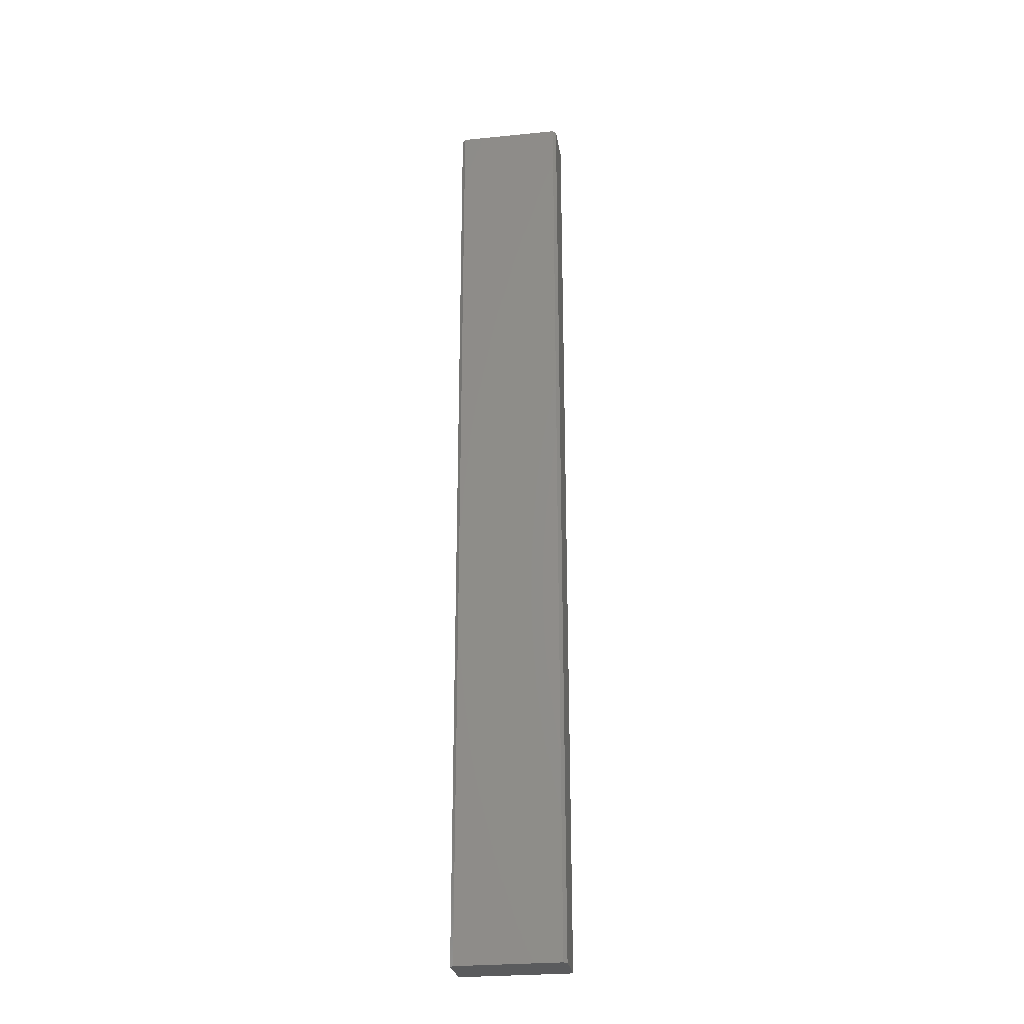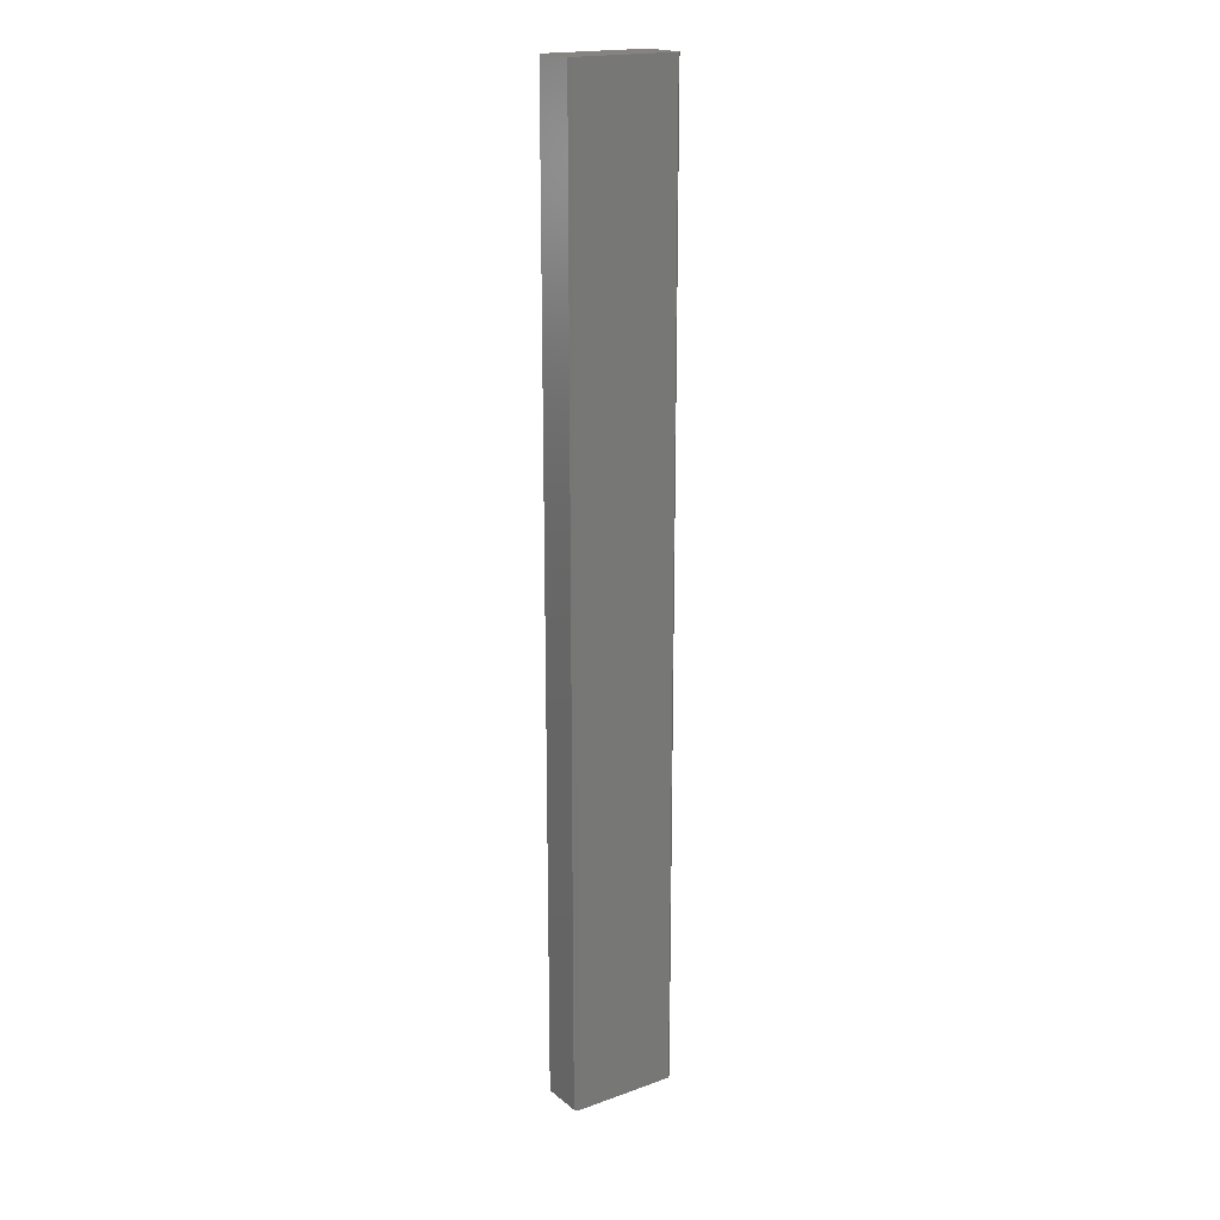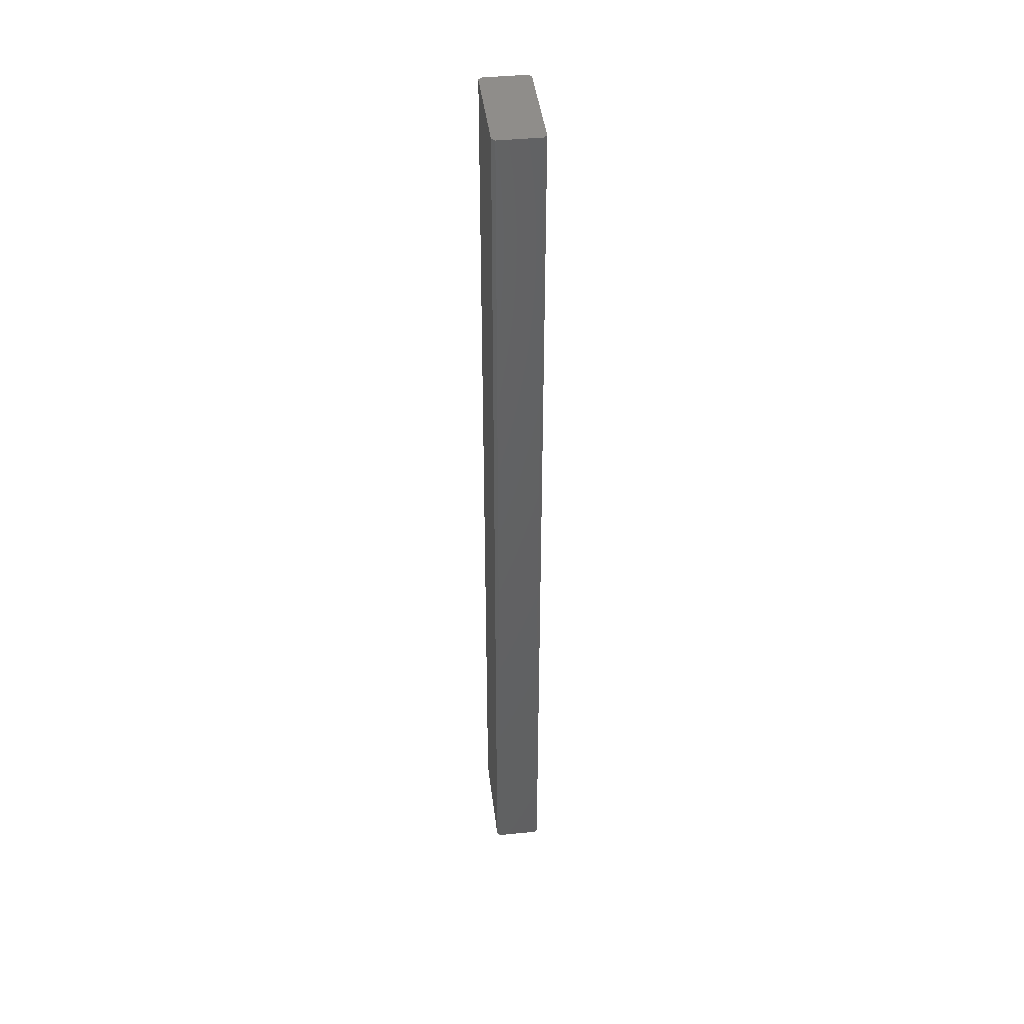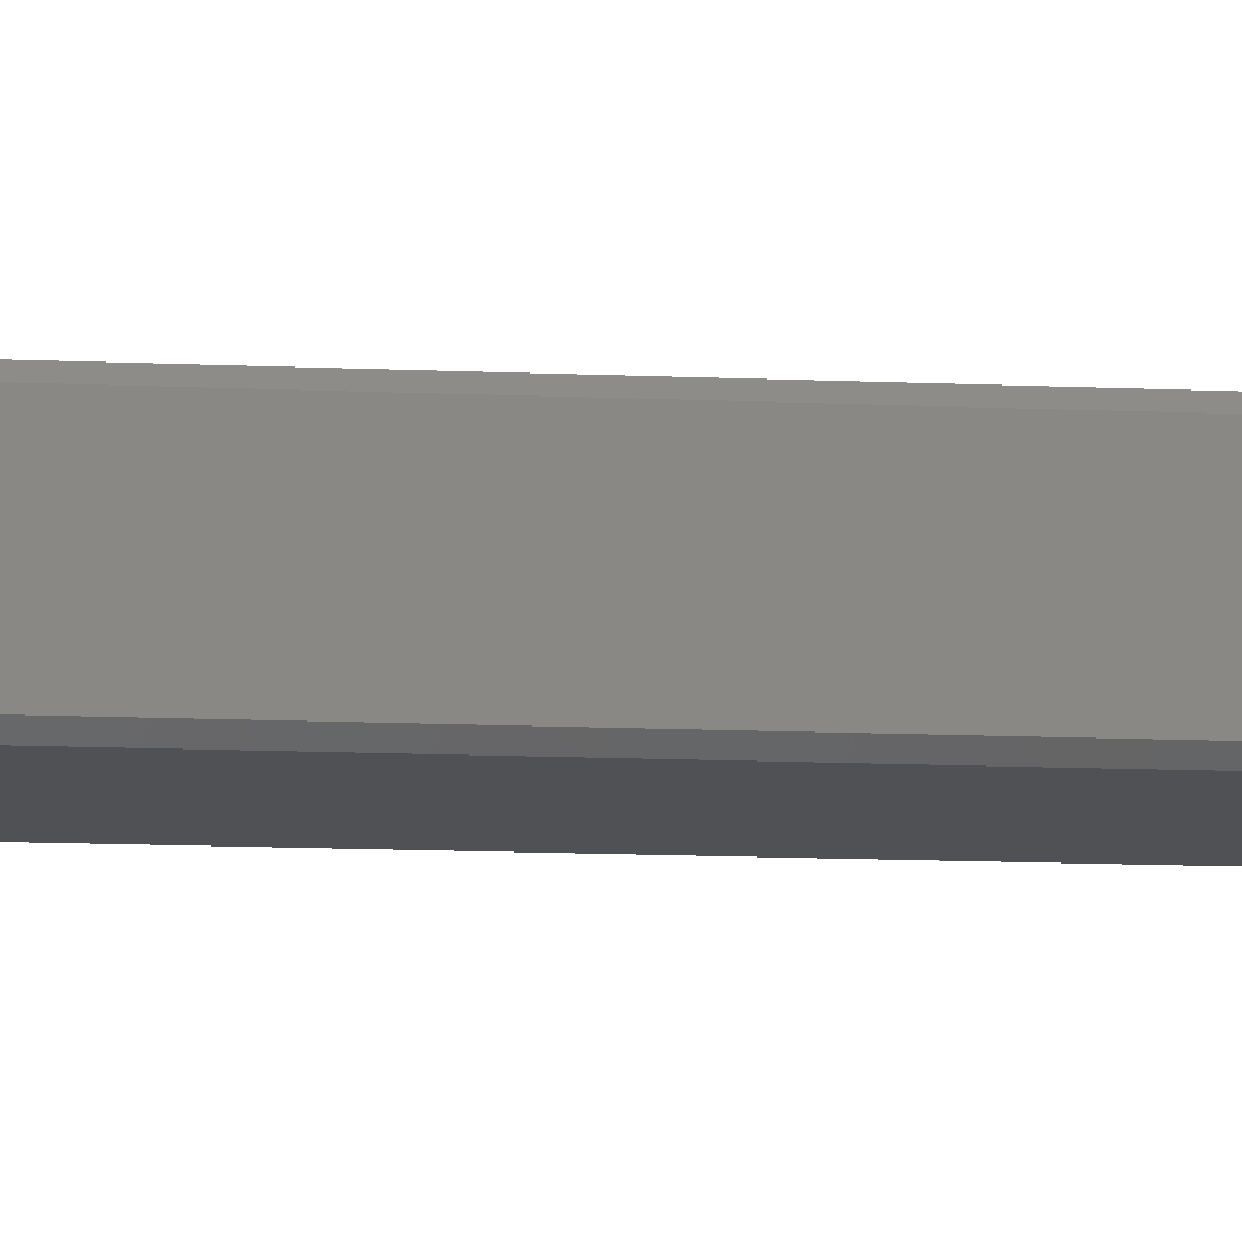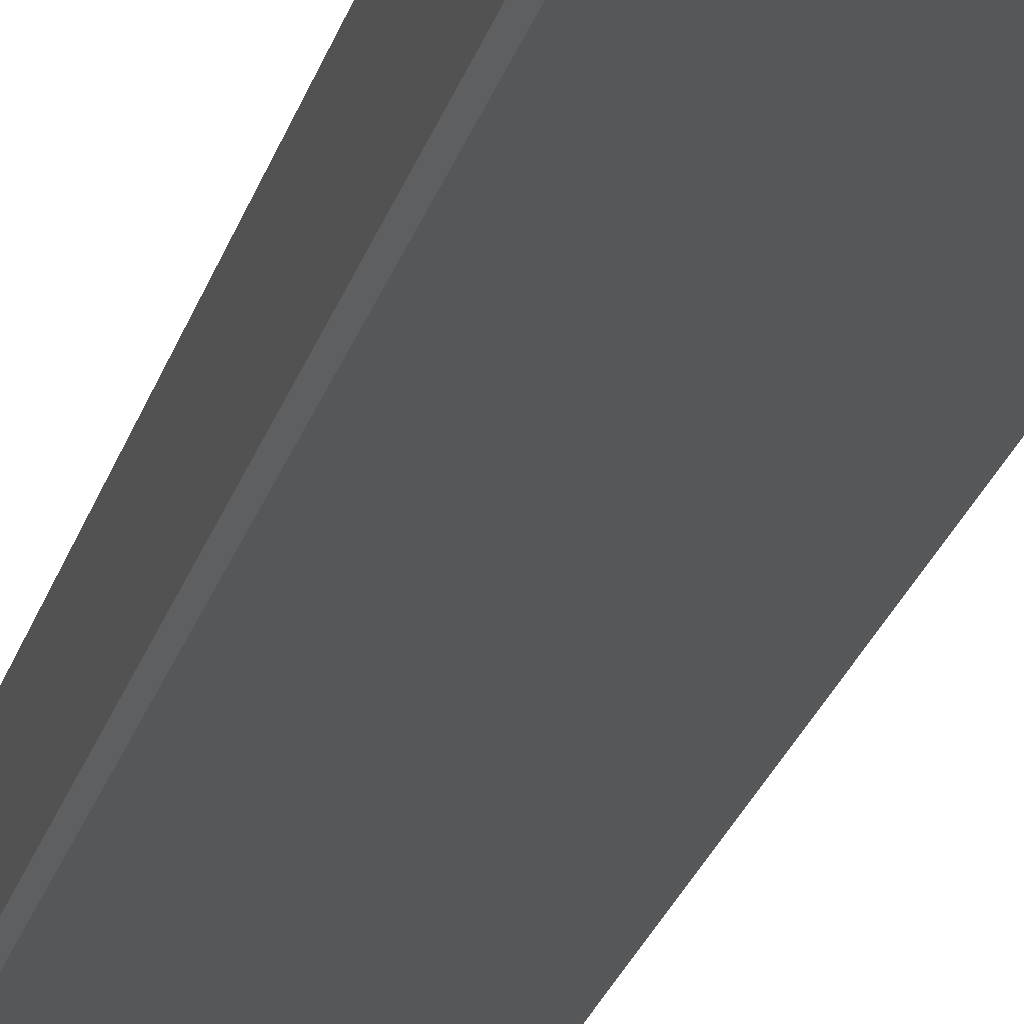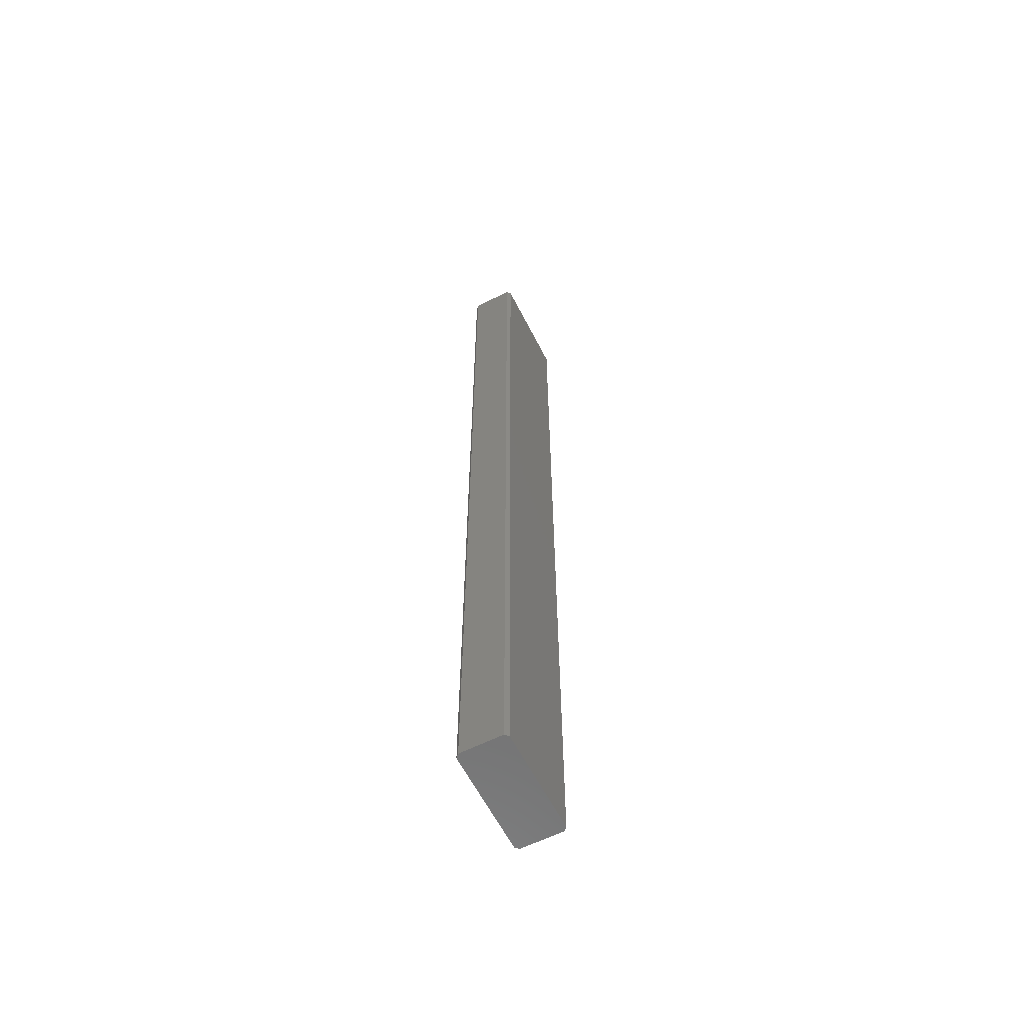
<metadata>
{"format":"stl","ext":"stl","renderer":"f3d","projection":"perspective","resolution":1024,"background":"white","views":[{"elev":-26.6,"azim":8.9,"up":"+Y"},{"elev":18.7,"azim":145.8,"up":"+Y"},{"elev":42.3,"azim":-96.8,"up":"+Y"},{"elev":-7.5,"azim":80.1,"up":"+Z"},{"elev":-17.5,"azim":169.3,"up":"+Z"},{"elev":-61.3,"azim":117.0,"up":"+Y"}]}
</metadata>
<code>
# stl→obj: 16 verts, 28 faces
v 0 0 0.7071
v 0 199 9.353
v 0 199 0.7071
v 0 0 9.353
v 0.7071 199 10.06
v 22.15 0 10.06
v 22.15 199 10.06
v 0.7071 0 10.06
v 22.86 0 9.353
v 22.86 199 0.7071
v 22.86 199 9.353
v 22.86 0 0.7071
v 0.7071 0 0
v 22.15 199 0
v 22.15 0 0
v 0.7071 199 0
f 1 2 3
f 2 1 4
f 5 6 7
f 6 5 8
f 9 10 11
f 10 9 12
f 13 14 15
f 14 13 16
f 13 8 4
f 8 13 6
f 13 4 1
f 15 6 13
f 6 15 9
f 9 15 12
f 14 7 11
f 7 14 5
f 14 11 10
f 16 5 14
f 5 16 2
f 2 16 3
f 13 3 16
f 3 13 1
f 15 10 12
f 10 15 14
f 4 5 2
f 5 4 8
f 7 9 11
f 9 7 6

</code>
